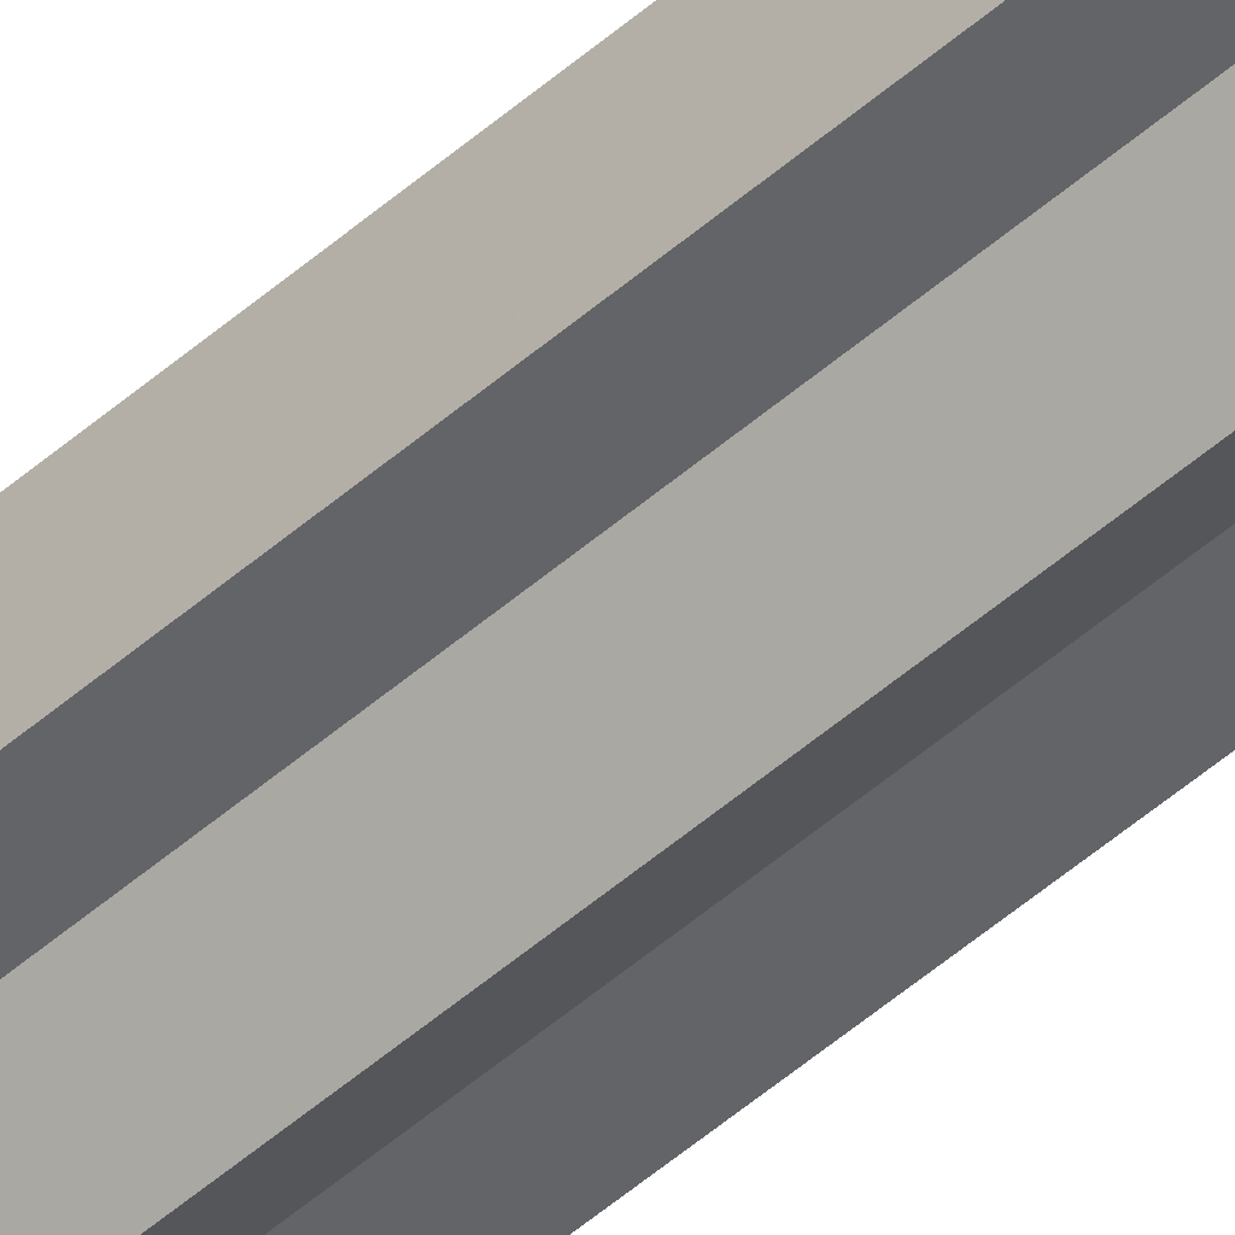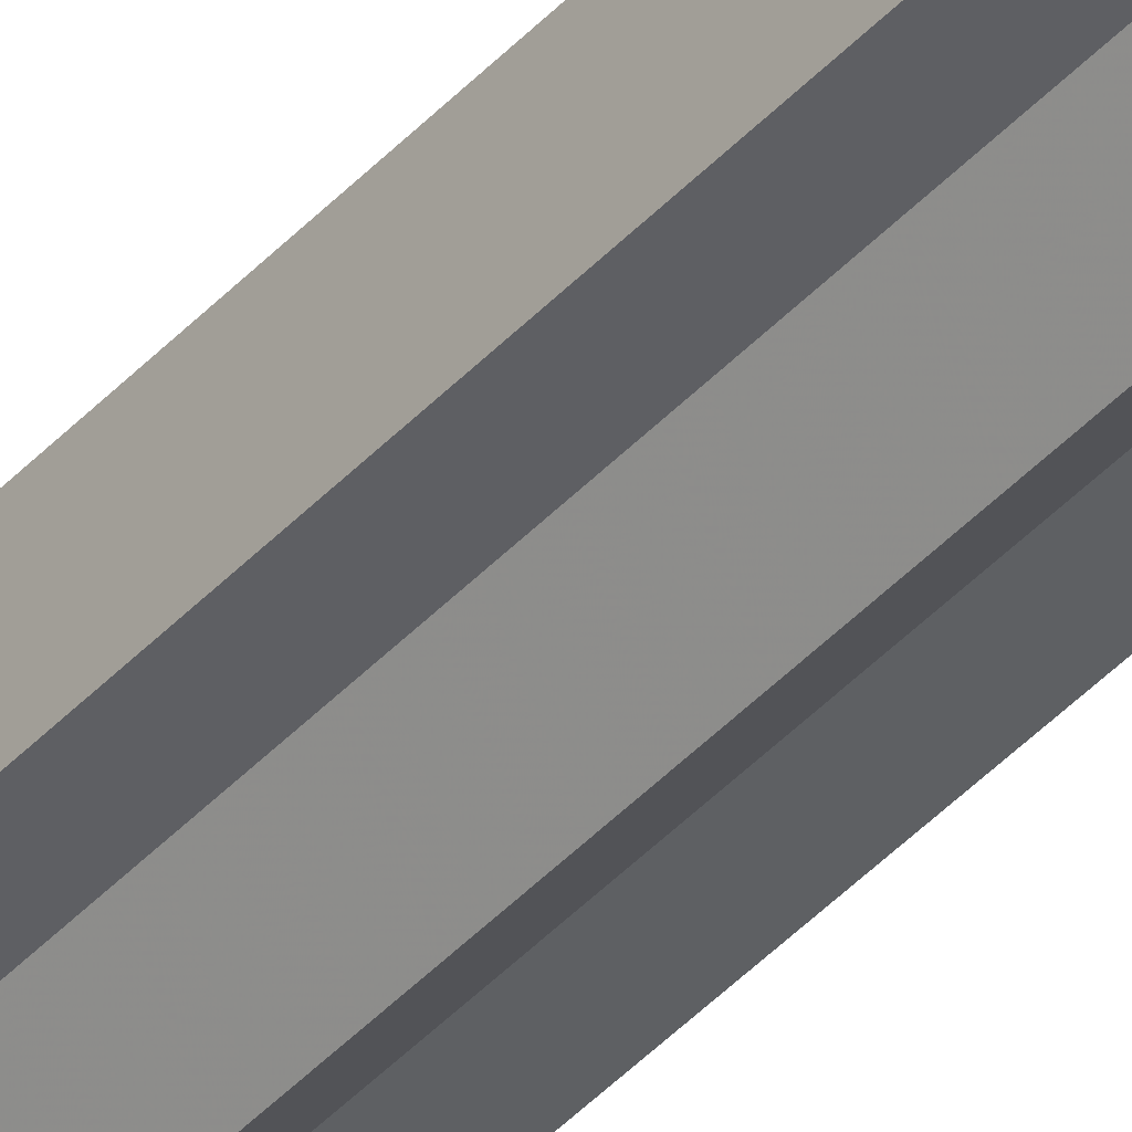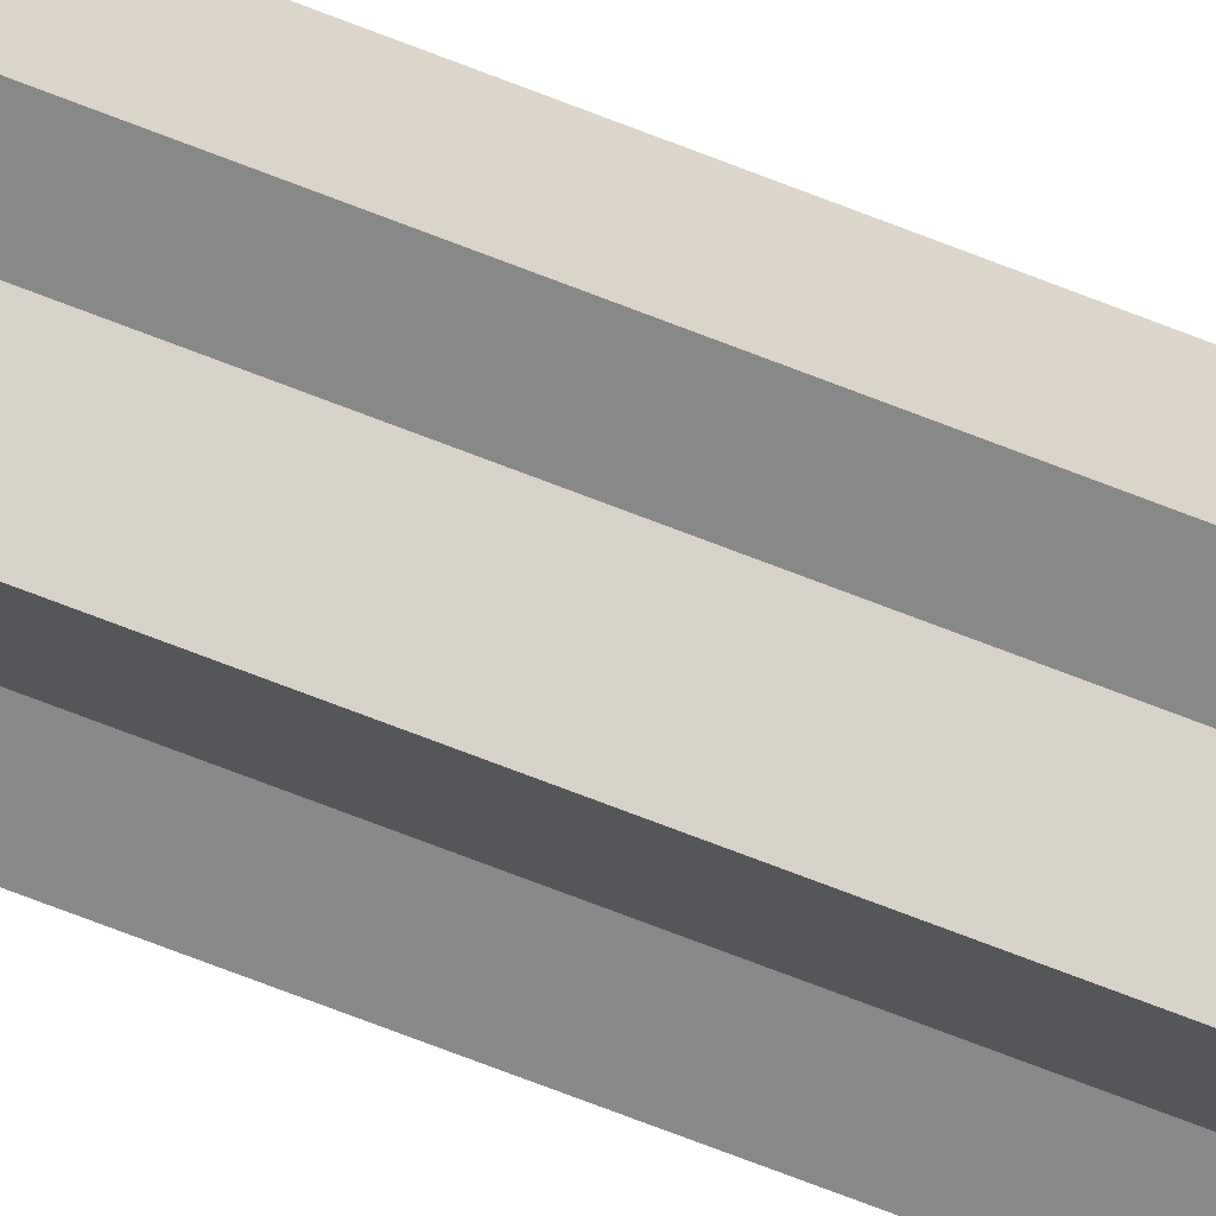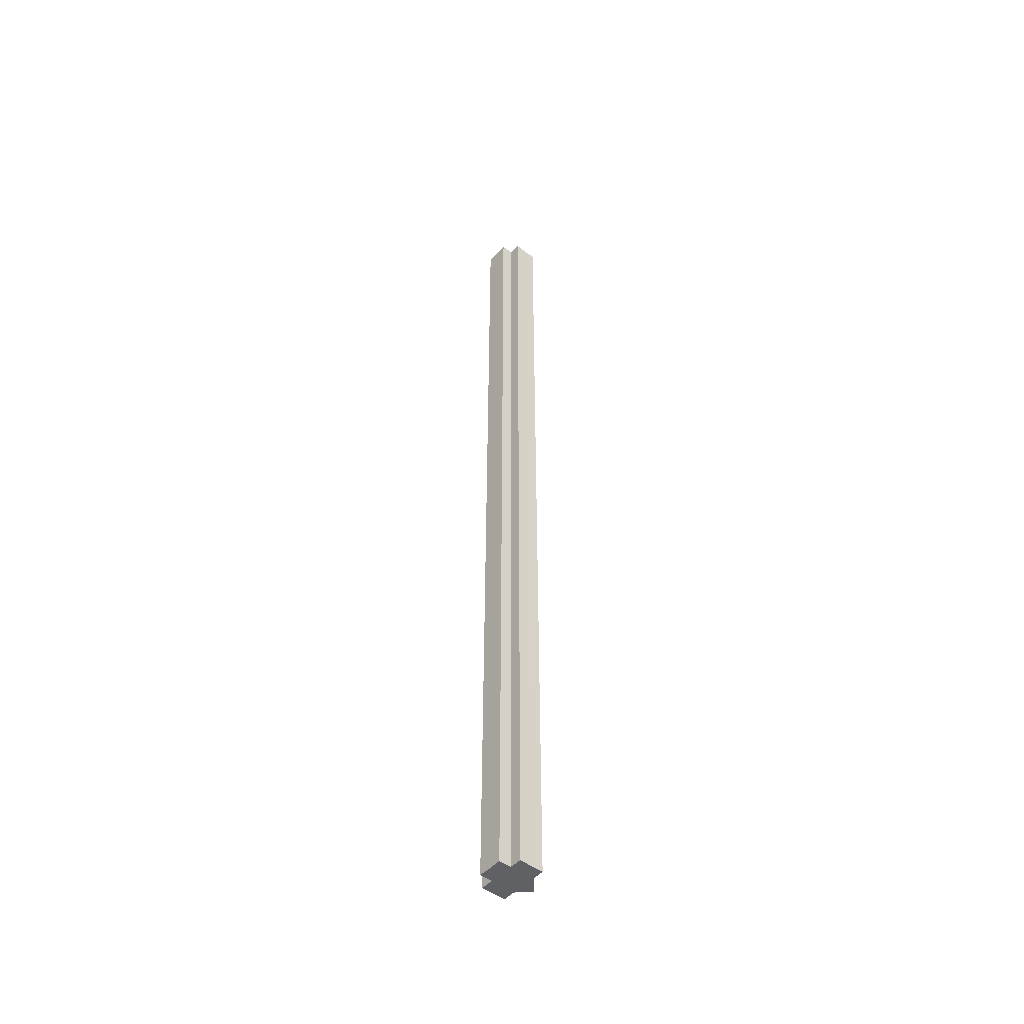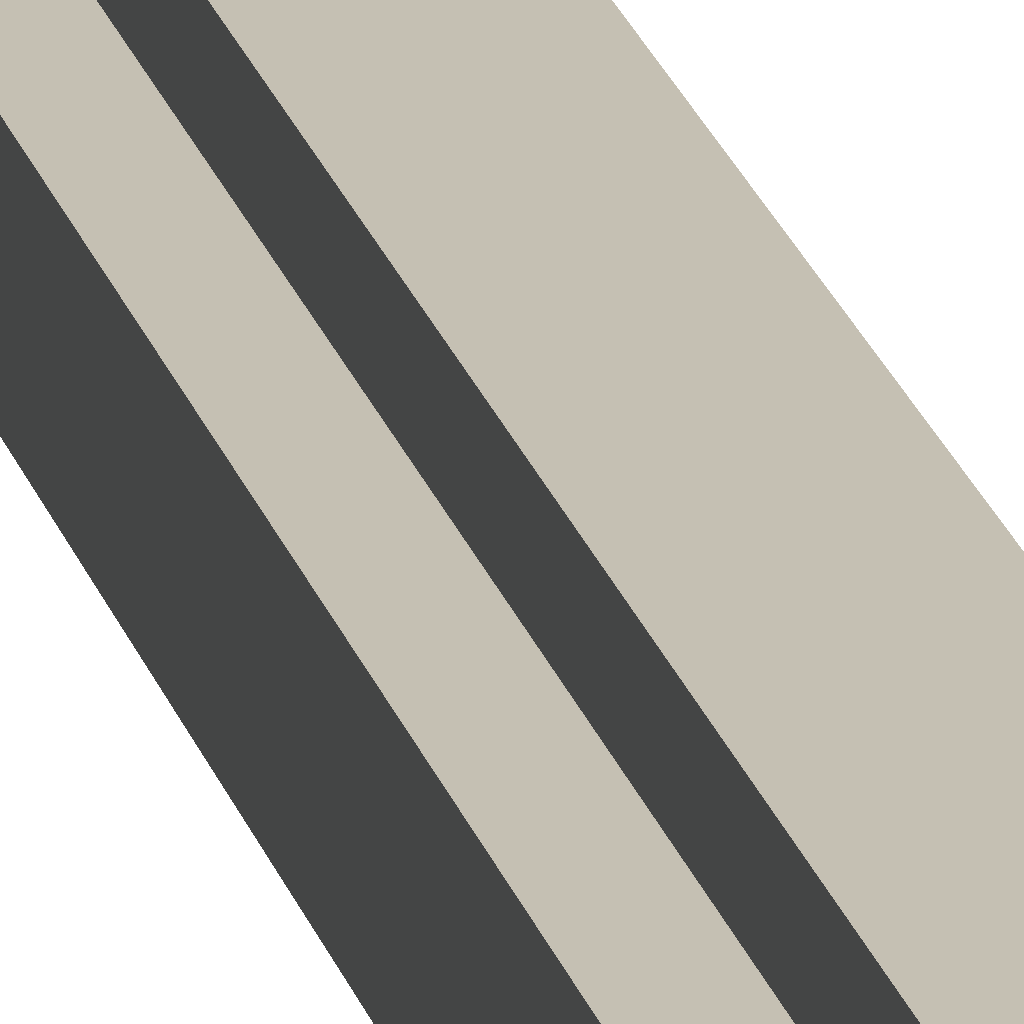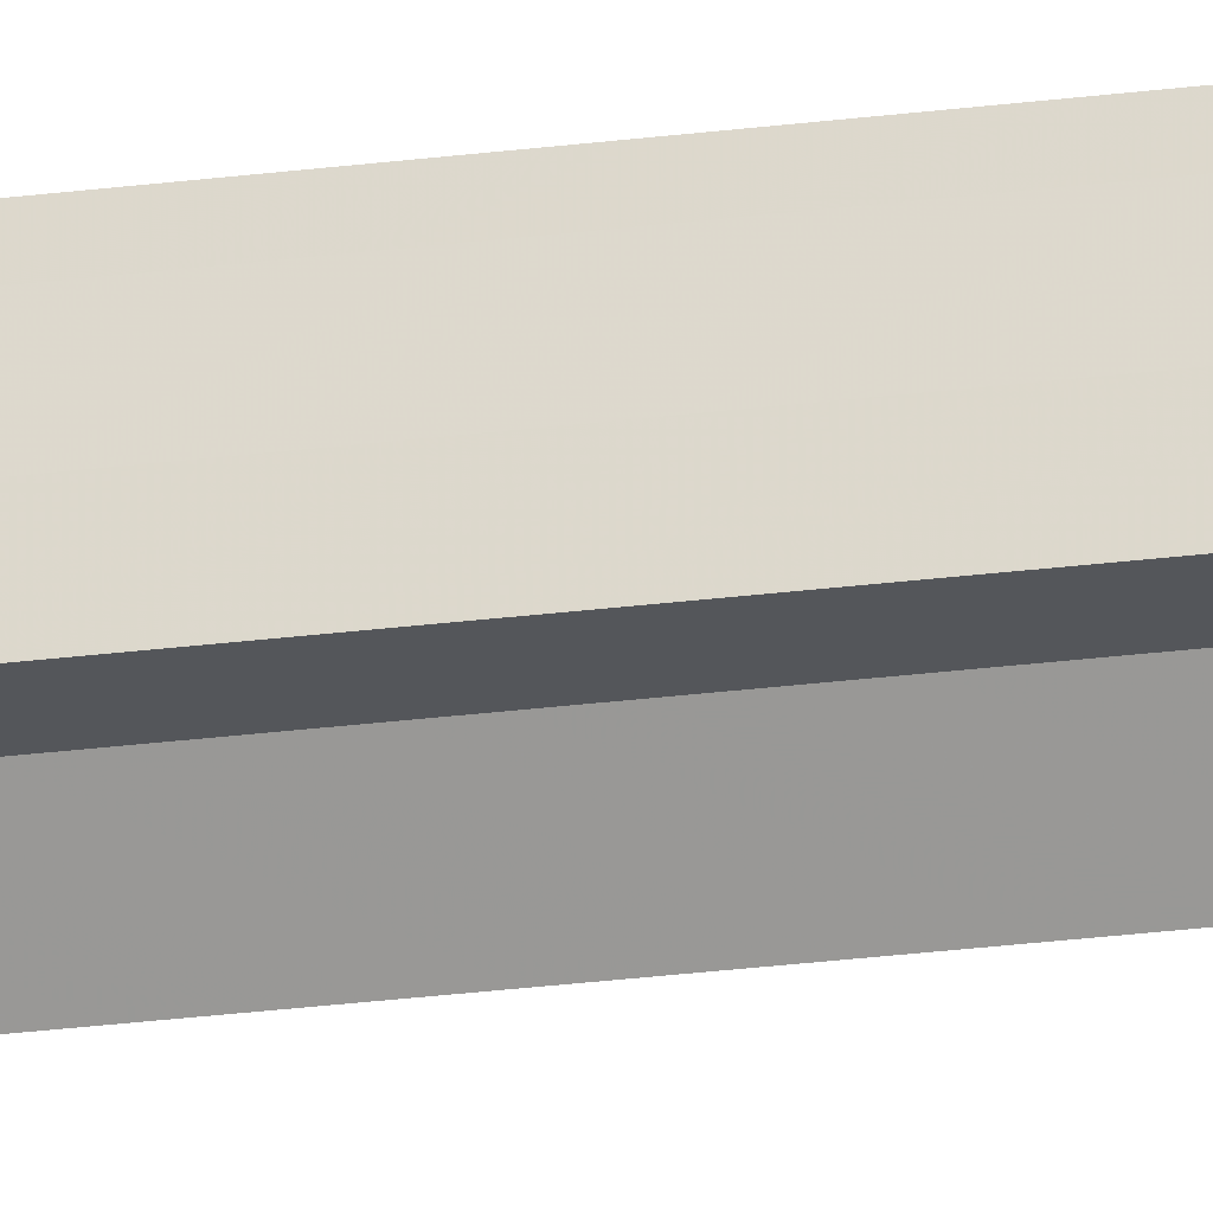
<metadata>
{"format":"obj","ext":"obj","renderer":"f3d","projection":"perspective","resolution":1024,"background":"white","views":[{"elev":-51.2,"azim":-46.5,"up":"+Y"},{"elev":-41.9,"azim":141.7,"up":"+Y"},{"elev":-62.8,"azim":67.5,"up":"+Y"},{"elev":-49.2,"azim":-130.6,"up":"+Z"},{"elev":18.1,"azim":167.9,"up":"+Y"},{"elev":-25.8,"azim":101.8,"up":"+Y"}]}
</metadata>
<code>
o 16144
v 2233 1870 8.058
v 2233 1870 8.058
v 2233 1870 7.289
v 2233 1870 8.058
v 2233 1870 7.289
v 2233 1870 8.058
v 2233 1870 7.289
v 2233 1870 8.058
v 2233 1870 7.289
v 2233 1870 8.058
v 2233 1870 8.058
v 2233 1870 8.058
v 2233 1870 7.289
v 2233 1870 7.289
v 2233 1870 8.058
v 2233 1870 8.058
v 2233 1870 8.058
v 2233 1870 7.289
v 2233 1870 7.289
v 2233 1870 8.058
v 2233 1870 8.058
v 2233 1870 8.058
v 2233 1870 8.058
v 2233 1870 7.289
v 2233 1870 7.289
v 2233 1870 7.289
v 2233 1870 8.058
v 2233 1870 8.058
v 2233 1870 8.058
v 2233 1870 8.058
v 2233 1870 7.289
v 2233 1870 8.058
v 2233 1870 7.289
v 2233 1870 7.289
v 2233 1870 8.058
v 2233 1870 8.058
v 2233 1870 8.058
v 2233 1870 7.289
v 2233 1870 7.289
v 2233 1870 8.058
v 2233 1870 8.058
v 2233 1870 8.058
v 2233 1870 8.058
v 2233 1870 7.289
v 2233 1870 7.289
v 2233 1870 8.058
v 2233 1870 7.289
v 2233 1870 8.058
v 2233 1870 8.058
v 2233 1870 8.058
v 2233 1870 8.058
v 2233 1870 8.058
v 2233 1870 7.289
v 2233 1870 8.058
v 2233 1870 8.058
v 2233 1870 7.289
v 2233 1870 7.289
v 2233 1870 7.289
v 2233 1870 8.058
v 2233 1870 7.289
v 2233 1870 7.289
v 2233 1870 8.058
v 2233 1870 8.058
v 2233 1870 8.058
v 2233 1870 7.289
v 2233 1870 7.289
v 2233 1870 8.058
v 2233 1870 8.058
v 2233 1870 8.058
v 2233 1870 8.058
v 2233 1870 7.289
v 2233 1870 7.289
v 2233 1870 7.289
v 2233 1870 7.289
v 2233 1870 7.289
v 2233 1870 7.289
v 2233 1870 7.289
v 2233 1870 7.289
v 2233 1870 7.289
v 2233 1870 7.289
v 2233 1870 7.289
v 2233 1870 7.289
v 2233 1870 7.289
v 2233 1870 7.289
v 2233 1870 7.289
v 2233 1870 7.289
f 1 2 3
f 4 1 5
f 5 6 7
f 7 8 9
f 10 8 11
f 10 12 8
f 13 12 14
f 15 16 13
f 10 17 12
f 18 17 19
f 20 21 18
f 10 22 17
f 10 23 22
f 24 23 25
f 26 27 24
f 28 29 26
f 29 30 31
f 10 32 23
f 33 32 34
f 35 36 33
f 10 37 32
f 38 37 39
f 40 41 38
f 10 42 37
f 10 43 42
f 44 43 45
f 10 46 43
f 47 48 44
f 10 49 46
f 50 51 47
f 51 52 53
f 10 54 49
f 10 55 54
f 10 11 55
f 56 49 57
f 58 59 56
f 60 55 61
f 62 63 58
f 63 64 65
f 66 67 60
f 68 69 66
f 69 70 71
f 72 73 74
f 72 75 73
f 72 74 76
f 72 77 75
f 72 76 78
f 72 79 77
f 72 78 80
f 72 81 79
f 72 80 82
f 72 83 81
f 72 82 84
f 72 85 83
f 72 84 86
f 72 86 85

</code>
